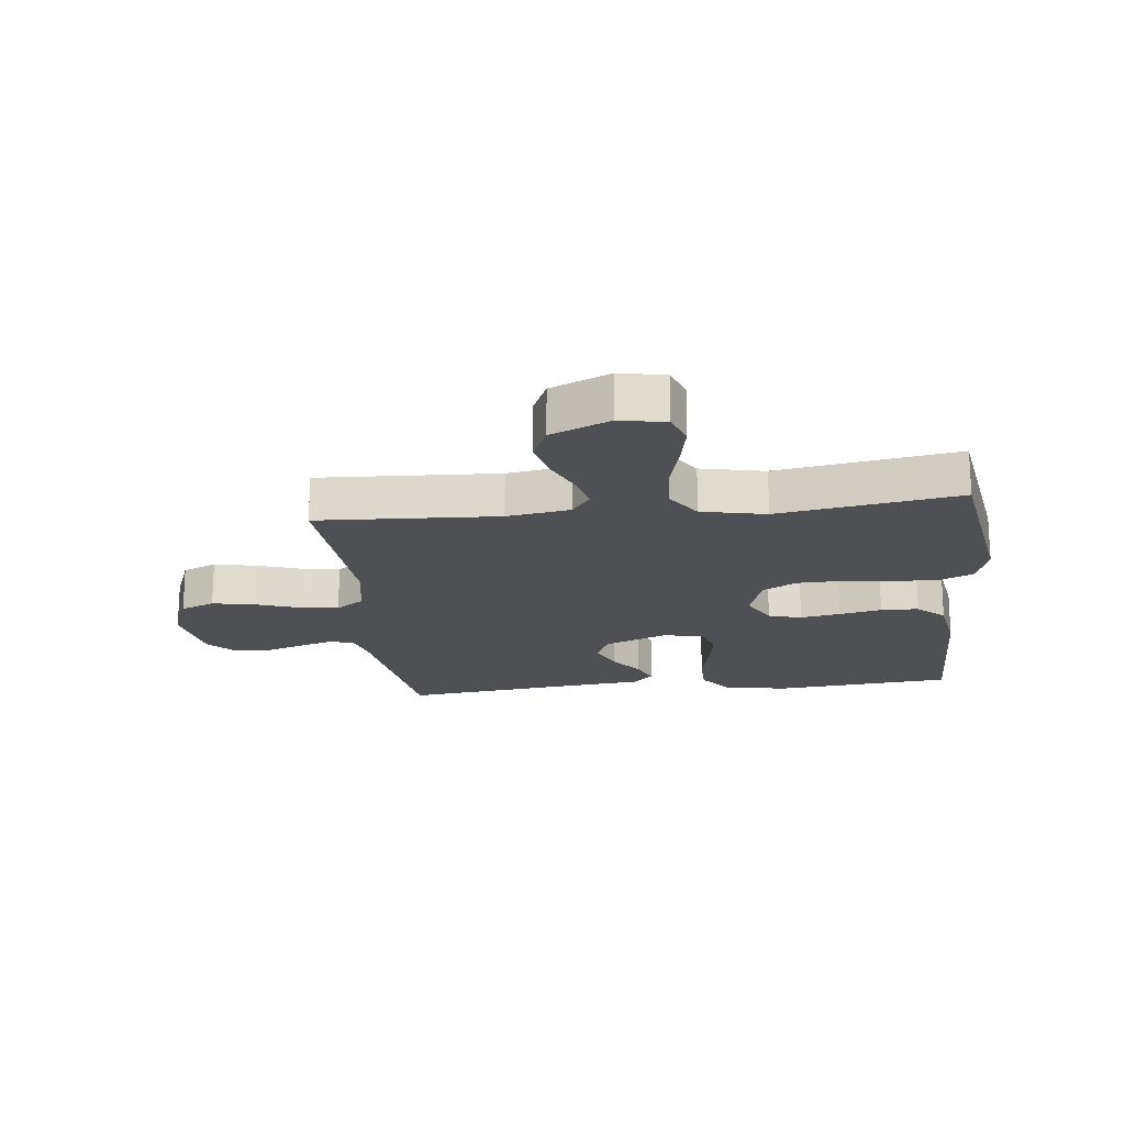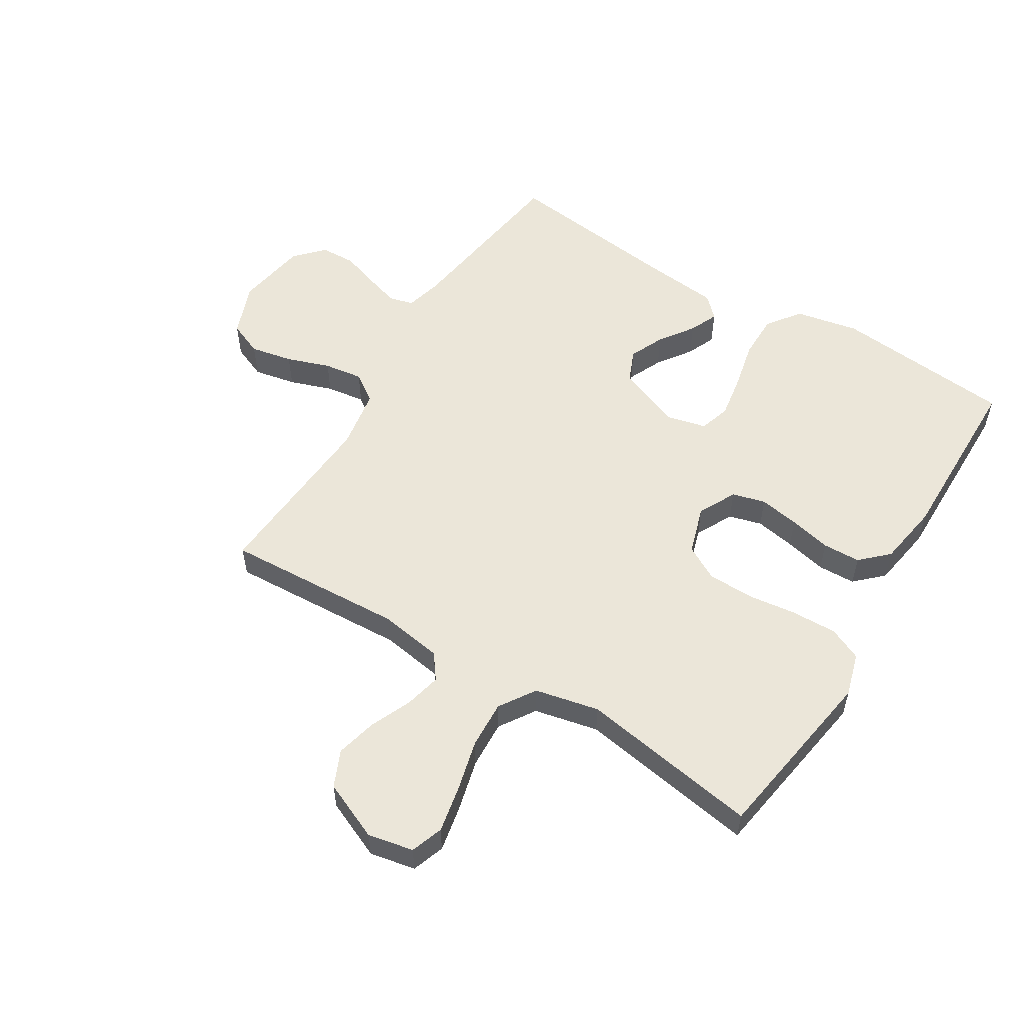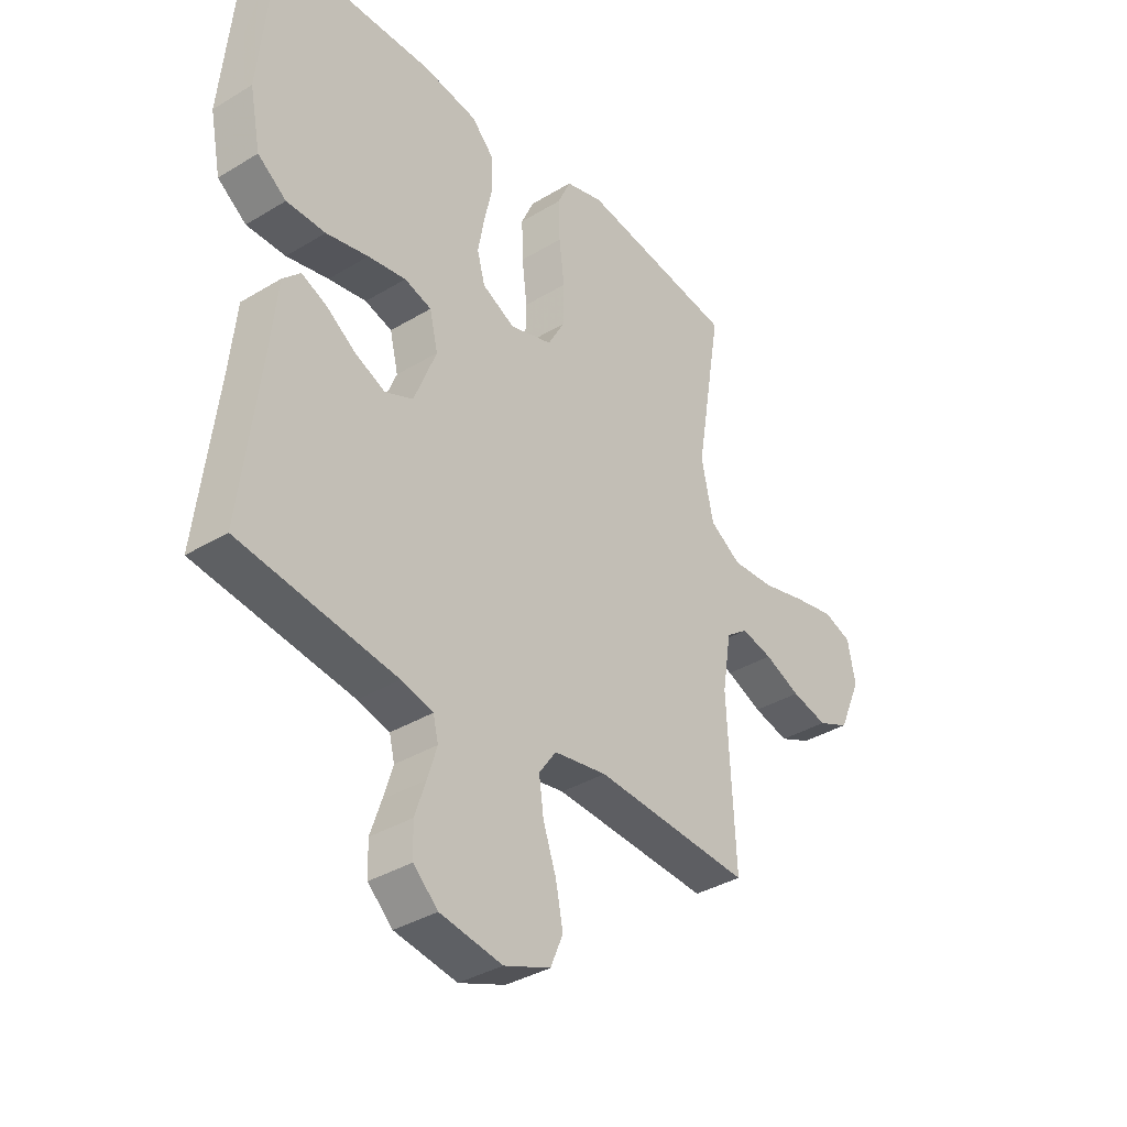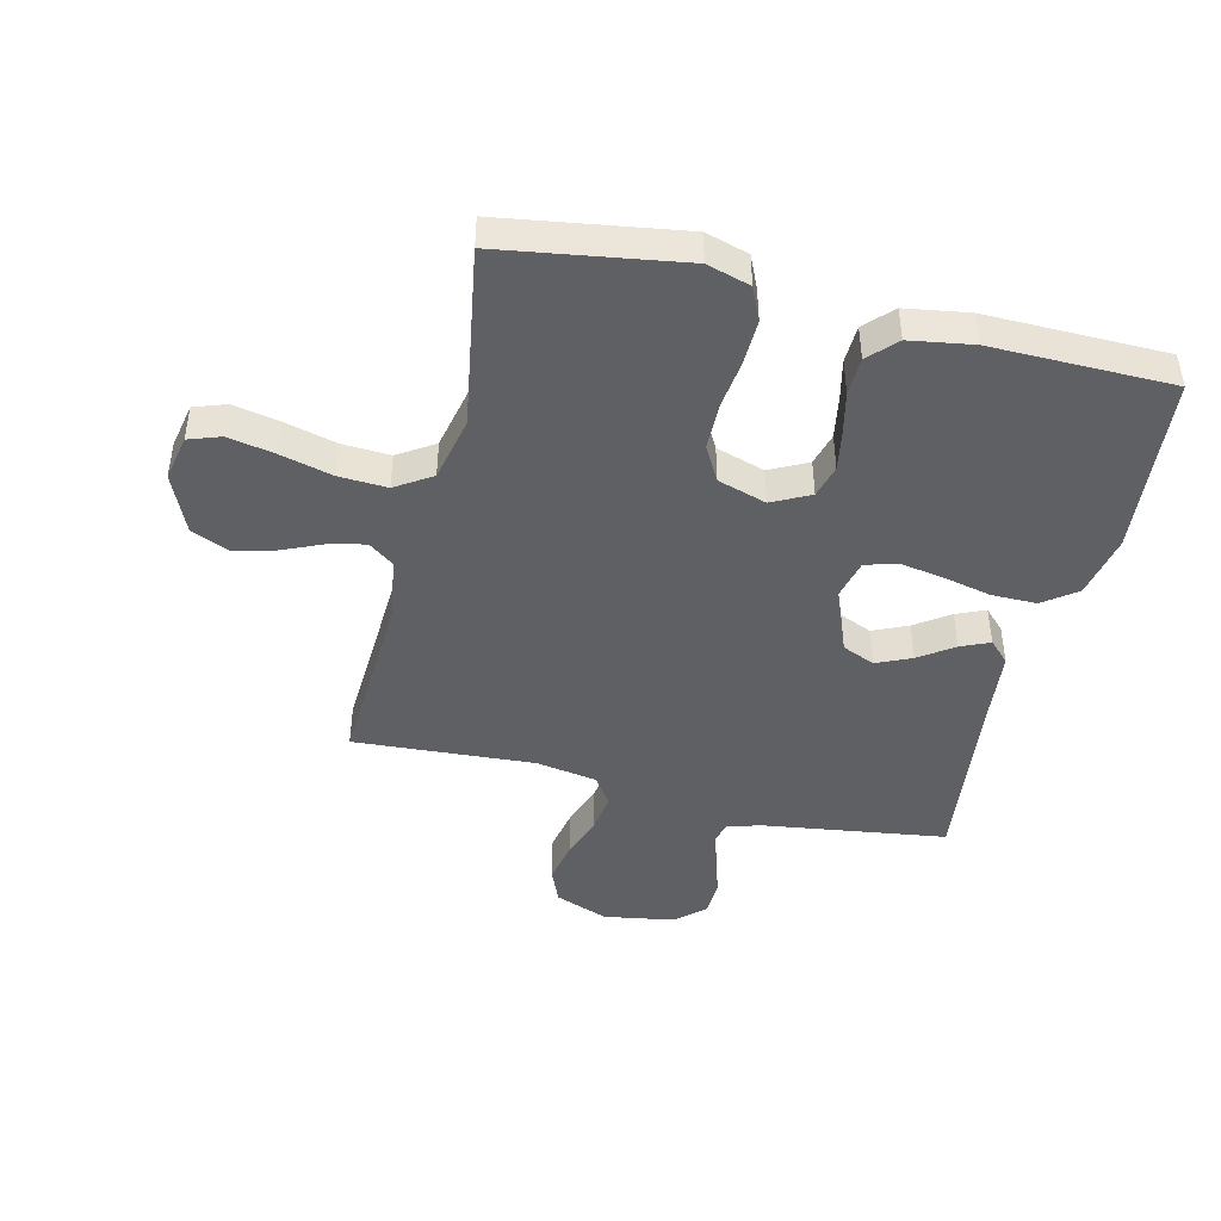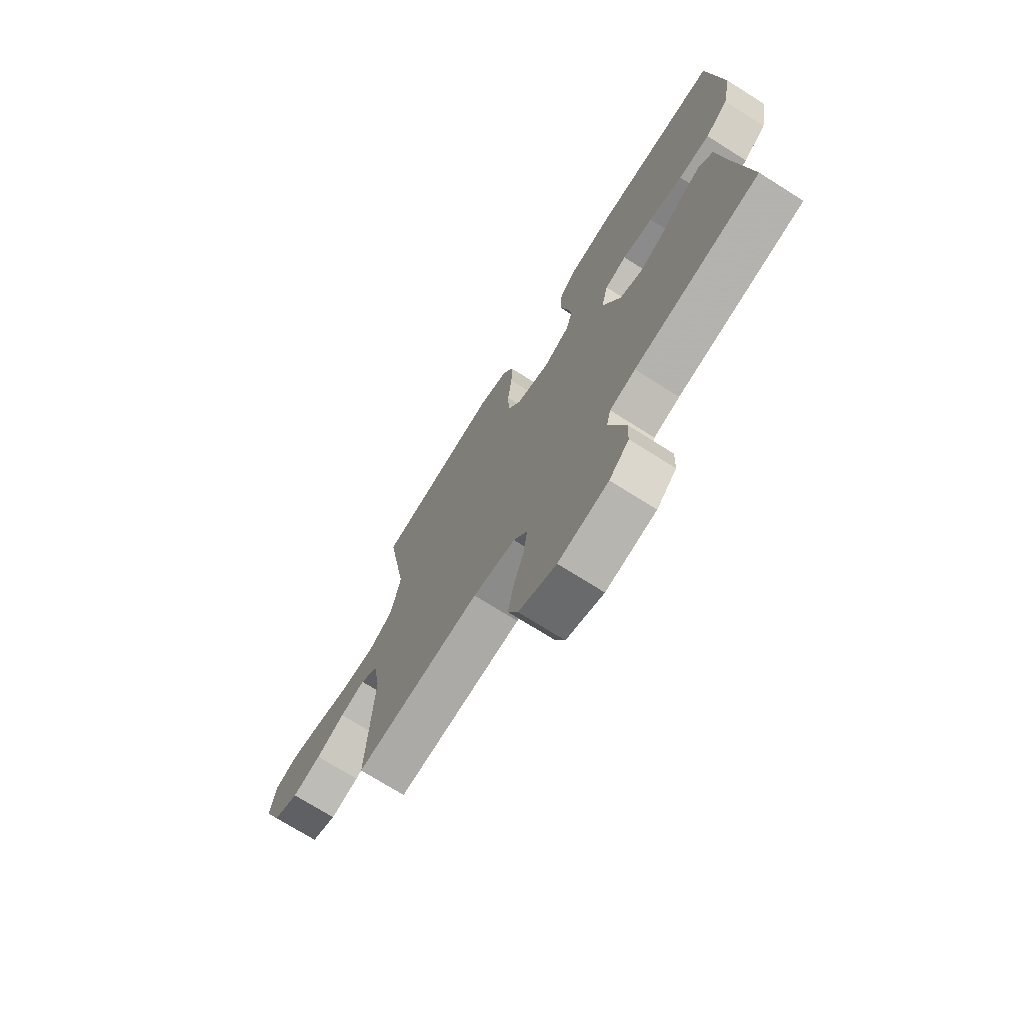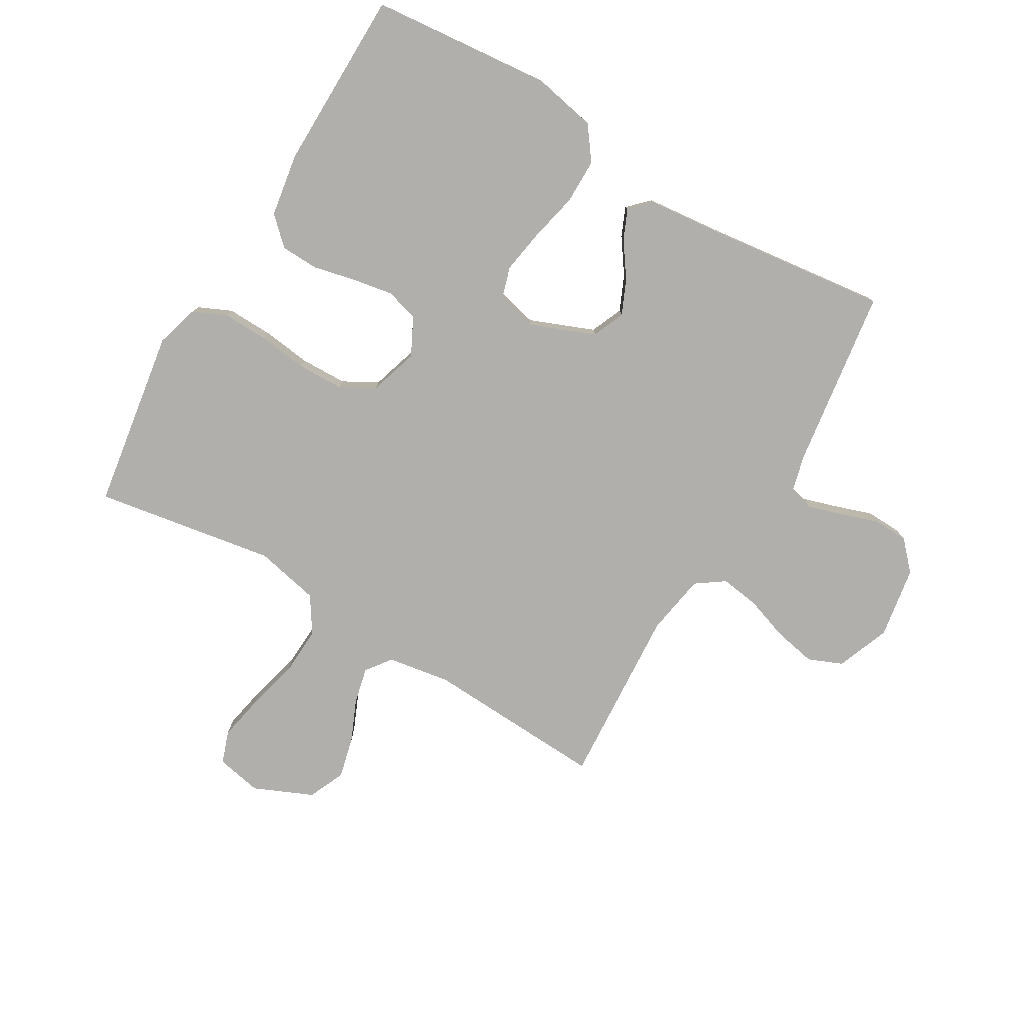
<metadata>
{"format":"obj","ext":"obj","renderer":"f3d","projection":"perspective","resolution":1024,"background":"white","views":[{"elev":-18.9,"azim":-83.6,"up":"+Y"},{"elev":55.1,"azim":-58.5,"up":"+Y"},{"elev":-36.3,"azim":128.3,"up":"+Z"},{"elev":-44.8,"azim":-13.7,"up":"+Y"},{"elev":-72.5,"azim":57.7,"up":"+Z"},{"elev":-78.1,"azim":59.4,"up":"+Y"}]}
</metadata>
<code>
v -0.5 0.07 0.5
v -0.2 0.07 0.547
v -0.128 0.07 0.526
v -0.103 0.07 0.471
v -0.105 0.07 0.395
v -0.115 0.07 0.313
v -0.113 0.07 0.236
v -0.081 0.07 0.179
v 0 0.07 0.154
v 0.063 0.07 0.186
v 0.078 0.07 0.241
v 0.066 0.07 0.308
v 0.05 0.07 0.378
v 0.052 0.07 0.441
v 0.095 0.07 0.486
v 0.2 0.07 0.503
v 0.5 0.07 0.5
v 0.529 0.07 0.2
v 0.508 0.07 0.094
v 0.453 0.07 0.053
v 0.378 0.07 0.053
v 0.297 0.07 0.071
v 0.224 0.07 0.083
v 0.172 0.07 0.067
v 0.156 0.07 0
v 0.199 0.07 -0.107
v 0.253 0.07 -0.13
v 0.311 0.07 -0.104
v 0.368 0.07 -0.064
v 0.416 0.07 -0.043
v 0.45 0.07 -0.077
v 0.463 0.07 -0.2
v 0.5 0.07 -0.5
v 0.2 0.07 -0.543
v 0.139 0.07 -0.559
v 0.129 0.07 -0.6
v 0.147 0.07 -0.658
v 0.168 0.07 -0.72
v 0.166 0.07 -0.779
v 0.119 0.07 -0.823
v 0 0.07 -0.843
v -0.089 0.07 -0.809
v -0.113 0.07 -0.752
v -0.099 0.07 -0.681
v -0.074 0.07 -0.609
v -0.065 0.07 -0.544
v -0.098 0.07 -0.497
v -0.2 0.07 -0.48
v -0.5 0.07 -0.5
v -0.485 0.07 -0.2
v -0.502 0.07 -0.095
v -0.544 0.07 -0.064
v -0.604 0.07 -0.078
v -0.673 0.07 -0.108
v -0.742 0.07 -0.125
v -0.803 0.07 -0.098
v -0.846 0.07 0
v -0.831 0.07 0.076
v -0.777 0.07 0.095
v -0.7 0.07 0.08
v -0.613 0.07 0.058
v -0.533 0.07 0.054
v -0.473 0.07 0.093
v -0.45 0.07 0.2
v -0.5 0 0.5
v -0.2 0 0.547
v -0.128 0 0.526
v -0.103 0 0.471
v -0.105 0 0.395
v -0.115 0 0.313
v -0.113 0 0.236
v -0.081 0 0.179
v 0 0 0.154
v 0.063 0 0.186
v 0.078 0 0.241
v 0.066 0 0.308
v 0.05 0 0.378
v 0.052 0 0.441
v 0.095 0 0.486
v 0.2 0 0.503
v 0.5 0 0.5
v 0.529 0 0.2
v 0.508 0 0.094
v 0.453 0 0.053
v 0.378 0 0.053
v 0.297 0 0.071
v 0.224 0 0.083
v 0.172 0 0.067
v 0.156 0 0
v 0.199 0 -0.107
v 0.253 0 -0.13
v 0.311 0 -0.104
v 0.368 0 -0.064
v 0.416 0 -0.043
v 0.45 0 -0.077
v 0.463 0 -0.2
v 0.5 0 -0.5
v 0.2 0 -0.543
v 0.139 0 -0.559
v 0.129 0 -0.6
v 0.147 0 -0.658
v 0.168 0 -0.72
v 0.166 0 -0.779
v 0.119 0 -0.823
v 0 0 -0.843
v -0.089 0 -0.809
v -0.113 0 -0.752
v -0.099 0 -0.681
v -0.074 0 -0.609
v -0.065 0 -0.544
v -0.098 0 -0.497
v -0.2 0 -0.48
v -0.5 0 -0.5
v -0.485 0 -0.2
v -0.502 0 -0.095
v -0.544 0 -0.064
v -0.604 0 -0.078
v -0.673 0 -0.108
v -0.742 0 -0.125
v -0.803 0 -0.098
v -0.846 0 0
v -0.831 0 0.076
v -0.777 0 0.095
v -0.7 0 0.08
v -0.613 0 0.058
v -0.533 0 0.054
v -0.473 0 0.093
v -0.45 0 0.2
f 59 60 61
f 58 59 61
f 57 58 61
f 56 57 61
f 55 56 61
f 54 55 61
f 53 54 61
f 52 53 61 62
f 51 52 62 63
f 48 49 50
f 51 63 64
f 50 51 64
f 48 50 64
f 47 48 64
f 43 44 45
f 42 43 45
f 41 42 45
f 40 41 45
f 39 40 45
f 38 39 45
f 37 38 45
f 36 37 45 46
f 47 64 1
f 46 47 1
f 36 46 1
f 35 36 1
f 30 31 32
f 29 30 32
f 28 29 32
f 32 33 34
f 28 32 34
f 27 28 34
f 20 21 22
f 19 20 22
f 18 19 22
f 17 18 22
f 16 17 22
f 15 16 22
f 14 15 22
f 13 14 22
f 12 13 22
f 11 12 22 23
f 10 11 23 24
f 4 5 6
f 3 4 6
f 2 3 6
f 1 2 6
f 1 6 7
f 35 1 7 8
f 26 27 34 35
f 35 8 9
f 26 35 9
f 25 26 9
f 9 10 24 25
f 125 124 123
f 125 123 122
f 125 122 121
f 125 121 120
f 125 120 119
f 125 119 118
f 125 118 117
f 126 125 117 116
f 127 126 116 115
f 114 113 112
f 128 127 115
f 128 115 114
f 128 114 112
f 128 112 111
f 109 108 107
f 109 107 106
f 109 106 105
f 109 105 104
f 109 104 103
f 109 103 102
f 109 102 101
f 110 109 101 100
f 65 128 111
f 65 111 110
f 65 110 100
f 65 100 99
f 96 95 94
f 96 94 93
f 96 93 92
f 98 97 96
f 98 96 92
f 98 92 91
f 86 85 84
f 86 84 83
f 86 83 82
f 86 82 81
f 86 81 80
f 86 80 79
f 86 79 78
f 86 78 77
f 86 77 76
f 87 86 76 75
f 88 87 75 74
f 70 69 68
f 70 68 67
f 70 67 66
f 70 66 65
f 71 70 65
f 72 71 65 99
f 99 98 91 90
f 73 72 99
f 73 99 90
f 73 90 89
f 89 88 74 73
f 1 65 66 2
f 2 66 67 3
f 3 67 68 4
f 4 68 69 5
f 5 69 70 6
f 6 70 71 7
f 7 71 72 8
f 8 72 73 9
f 9 73 74 10
f 10 74 75 11
f 11 75 76 12
f 12 76 77 13
f 13 77 78 14
f 14 78 79 15
f 15 79 80 16
f 16 80 81 17
f 17 81 82 18
f 18 82 83 19
f 19 83 84 20
f 20 84 85 21
f 21 85 86 22
f 22 86 87 23
f 23 87 88 24
f 24 88 89 25
f 25 89 90 26
f 26 90 91 27
f 27 91 92 28
f 28 92 93 29
f 29 93 94 30
f 30 94 95 31
f 31 95 96 32
f 32 96 97 33
f 33 97 98 34
f 34 98 99 35
f 35 99 100 36
f 36 100 101 37
f 37 101 102 38
f 38 102 103 39
f 39 103 104 40
f 40 104 105 41
f 41 105 106 42
f 42 106 107 43
f 43 107 108 44
f 44 108 109 45
f 45 109 110 46
f 46 110 111 47
f 47 111 112 48
f 48 112 113 49
f 49 113 114 50
f 50 114 115 51
f 51 115 116 52
f 52 116 117 53
f 53 117 118 54
f 54 118 119 55
f 55 119 120 56
f 56 120 121 57
f 57 121 122 58
f 58 122 123 59
f 59 123 124 60
f 60 124 125 61
f 61 125 126 62
f 62 126 127 63
f 63 127 128 64
f 64 128 65 1

</code>
